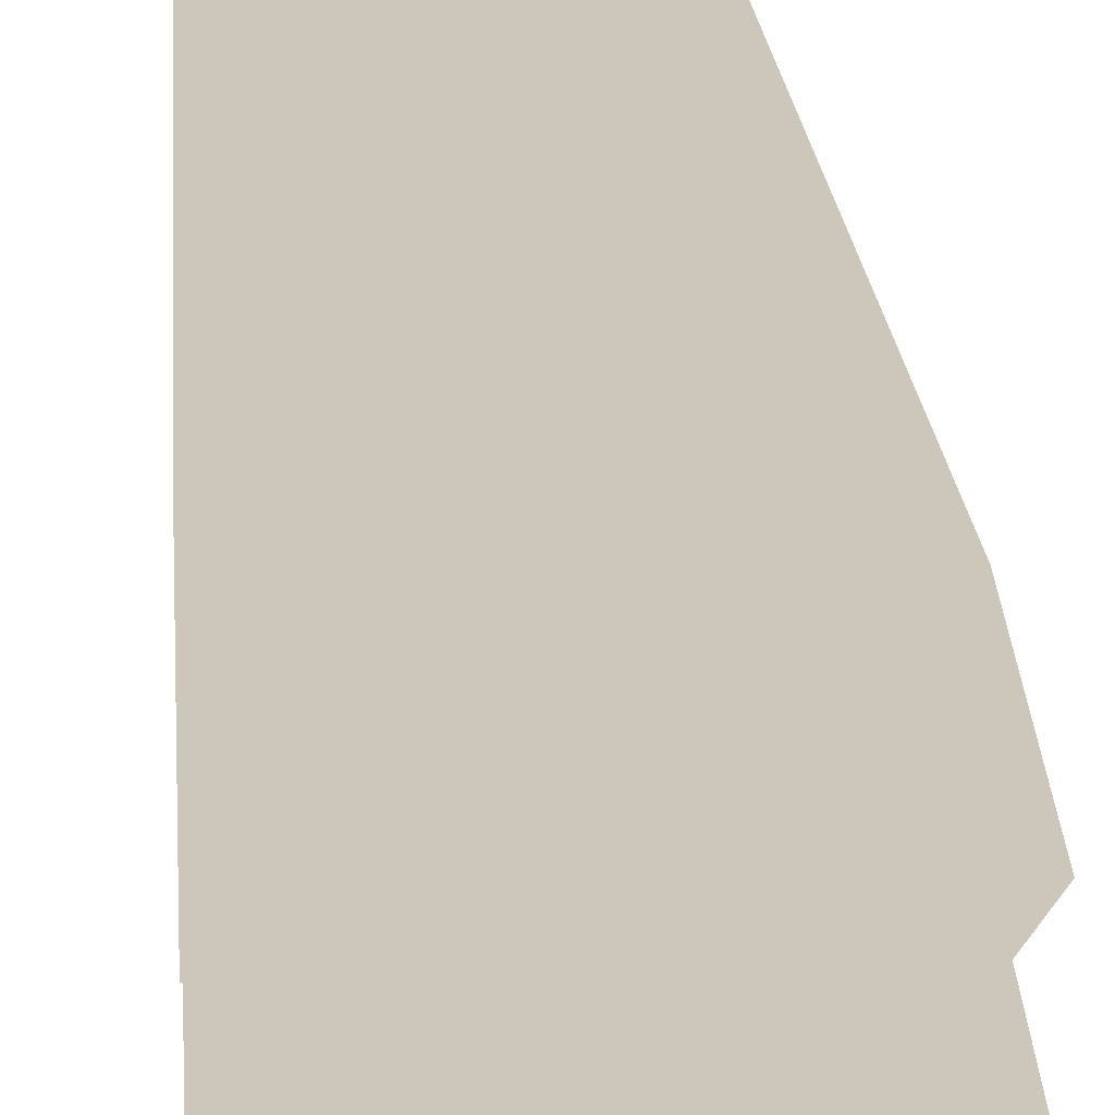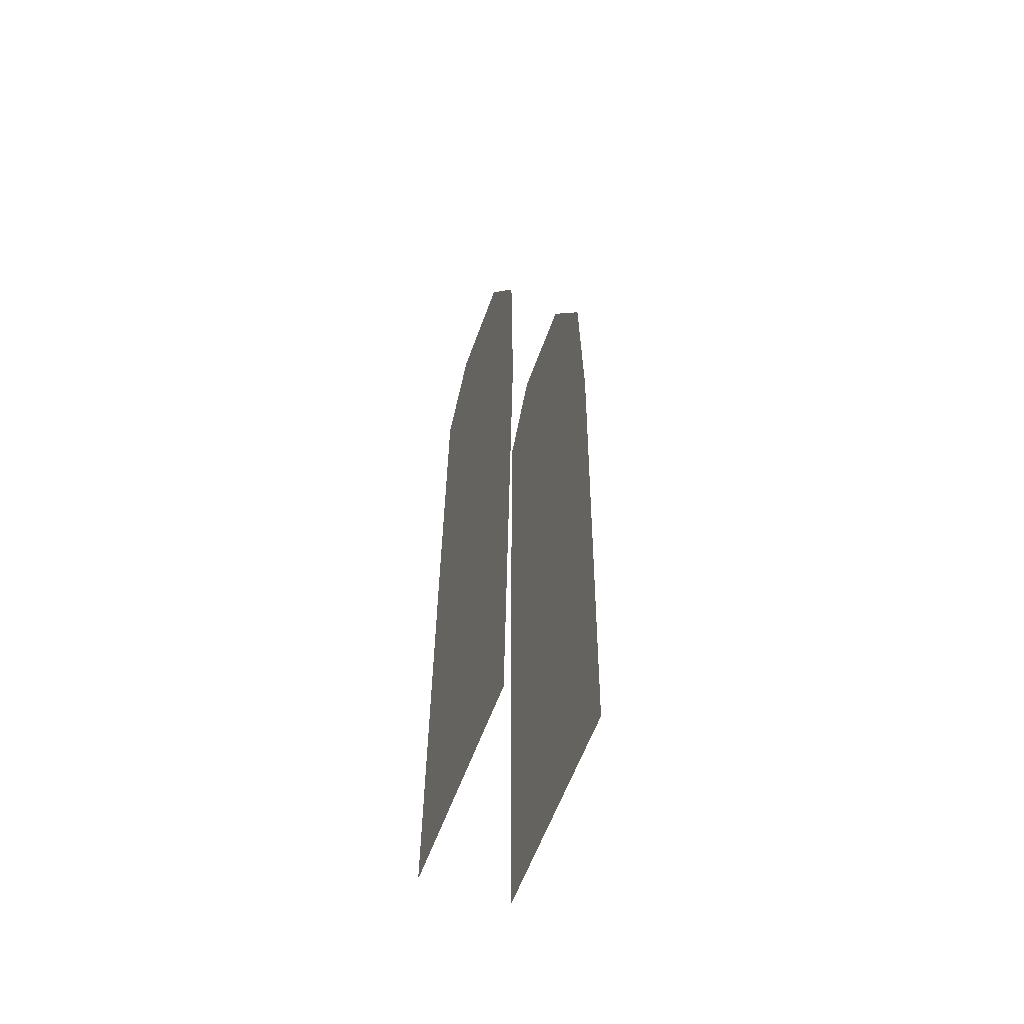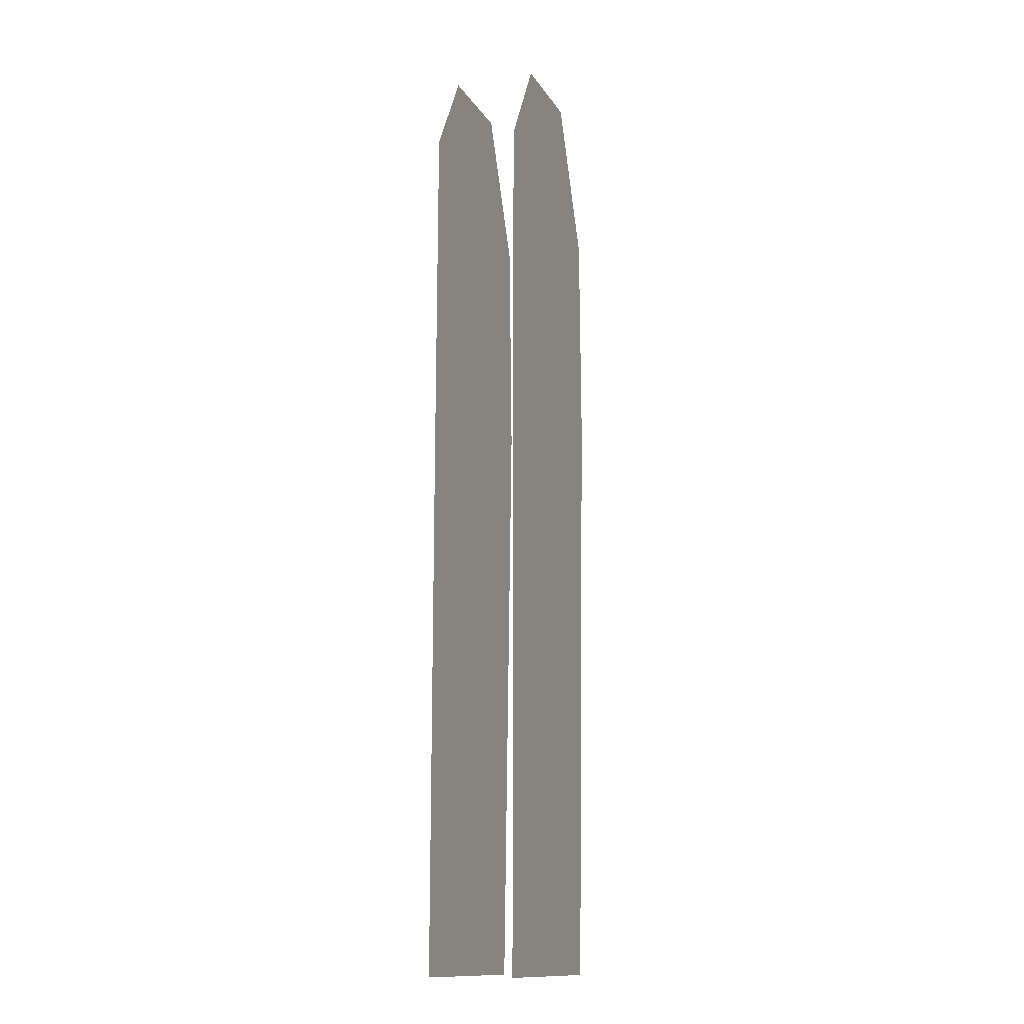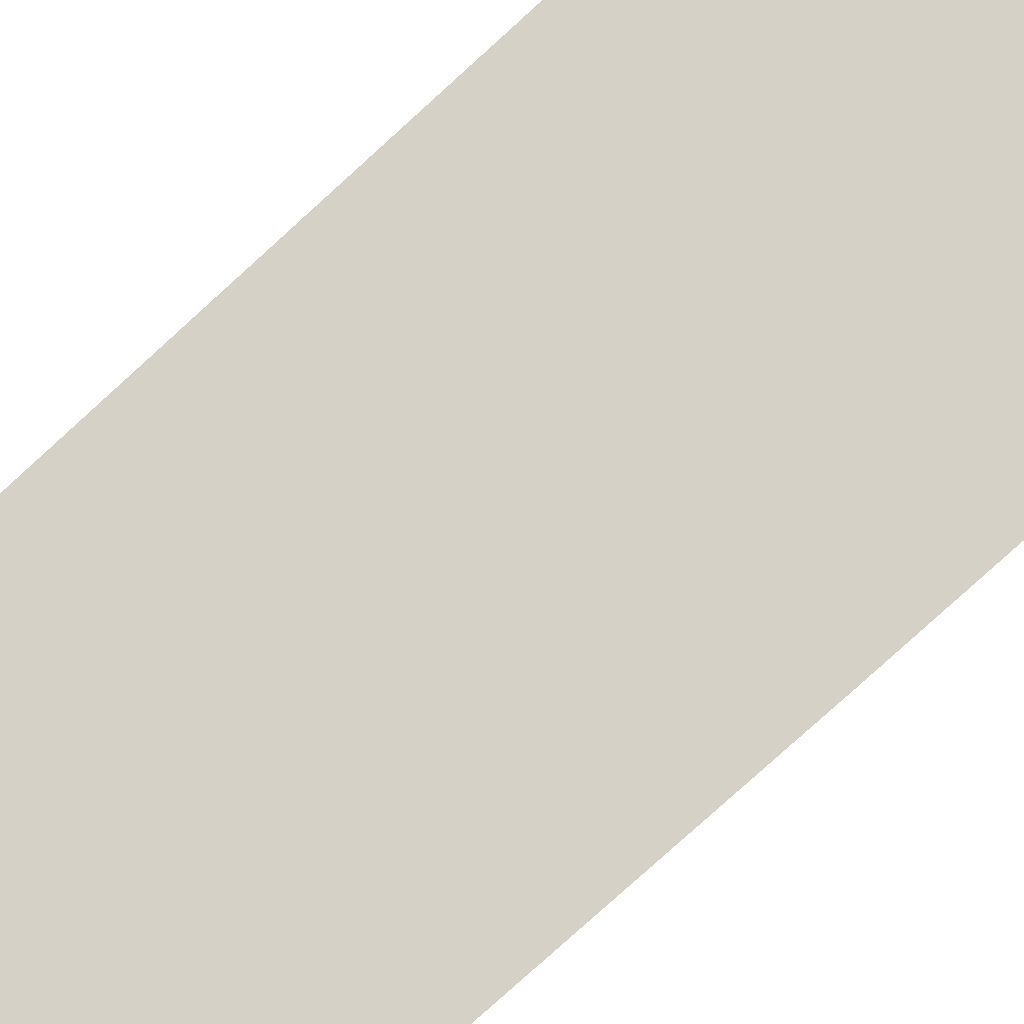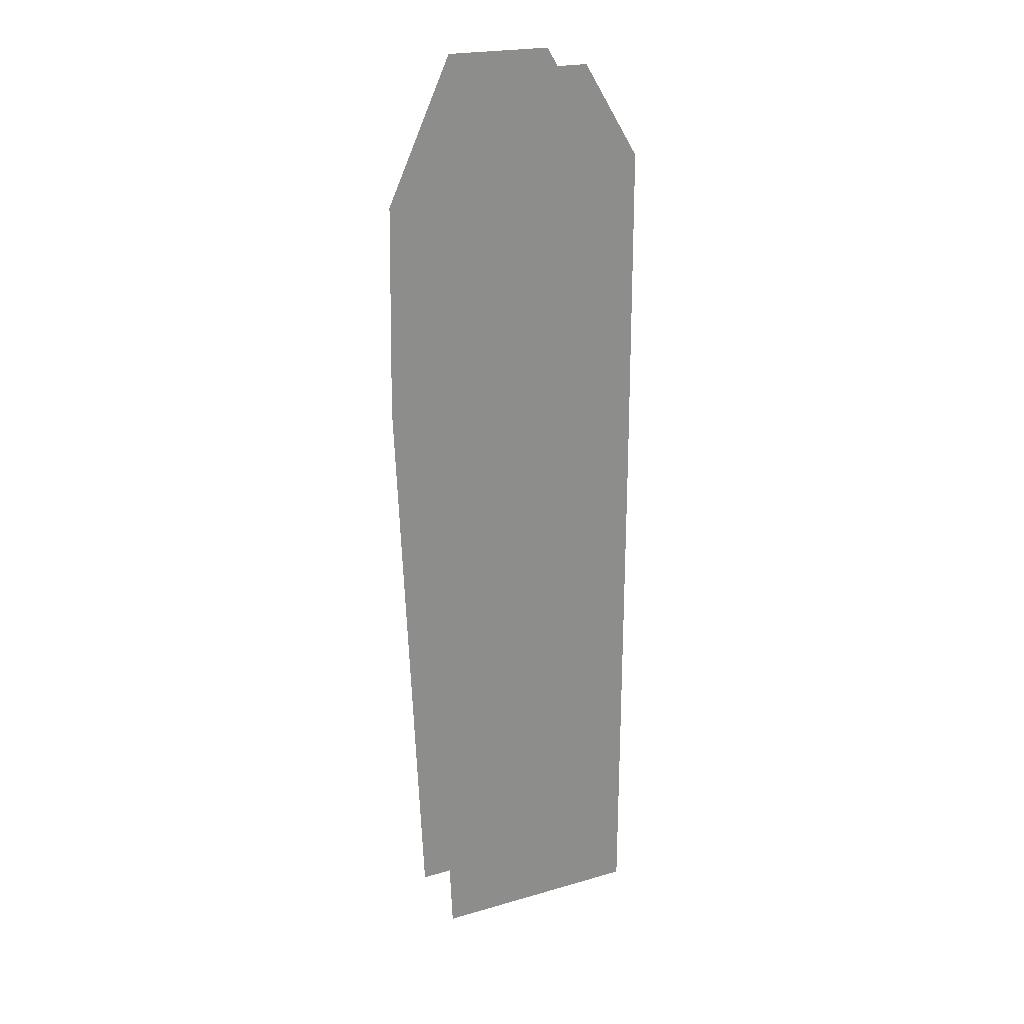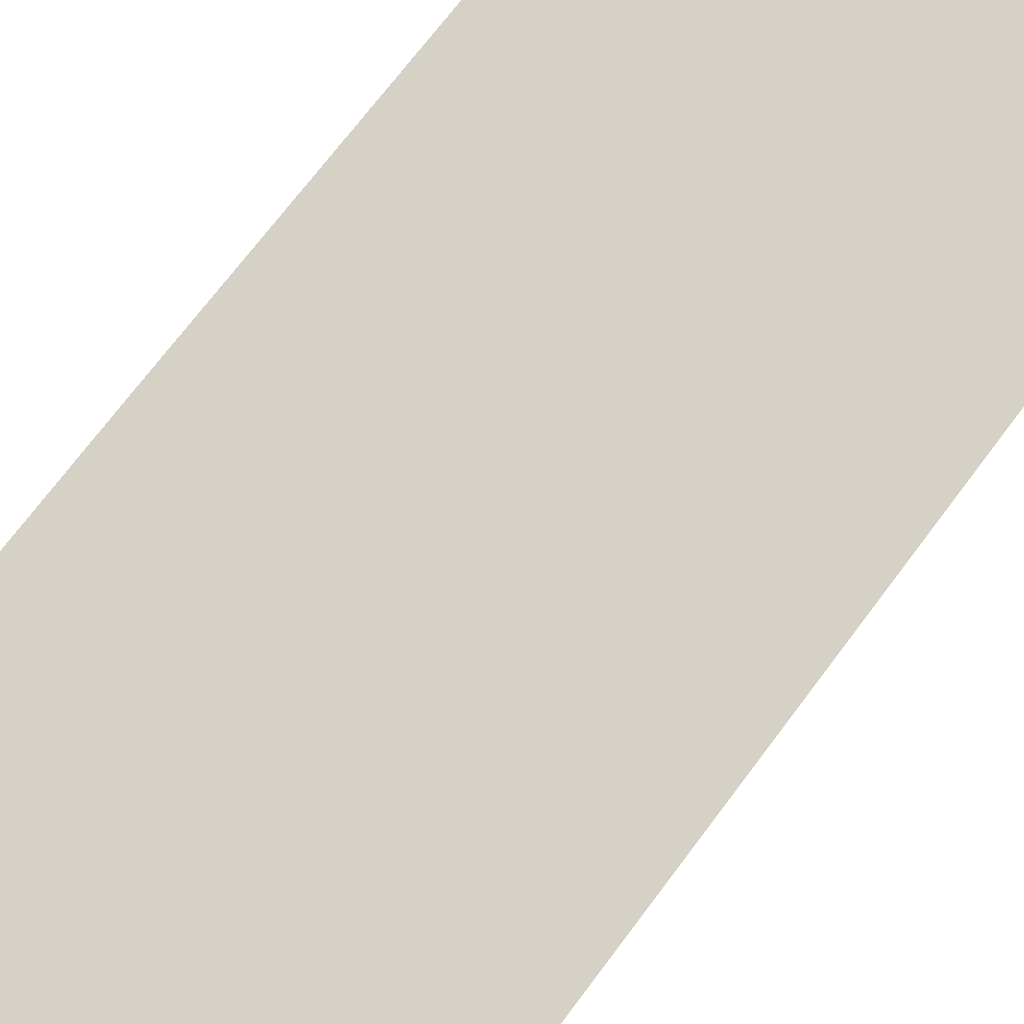
<metadata>
{"format":"obj","ext":"obj","renderer":"f3d","projection":"perspective","resolution":1024,"background":"white","views":[{"elev":21.5,"azim":-3.1,"up":"+Y"},{"elev":-61.3,"azim":69.7,"up":"+Z"},{"elev":-13.7,"azim":-70.5,"up":"+Z"},{"elev":79.6,"azim":-131.0,"up":"+Y"},{"elev":25.8,"azim":155.4,"up":"+Z"},{"elev":79.1,"azim":39.1,"up":"+Y"}]}
</metadata>
<code>
g glowyparts
v 0.07414 0.05317 1.885
v -0.05783 0.05317 1.881
v -0.1271 0.05317 1.765
v 0.1611 0.05317 1.435
v 0.1559 0.05317 1.705
v -0.1301 0.05317 1.351
v -0.1319 0.05317 0.6843
v 0.132 0.05317 0.6843
v 0.1611 0.05246 1.435
v -0.1301 0.05246 1.351
v -0.1271 0.05246 1.765
v -0.1319 0.05246 0.6843
v 0.132 0.05246 0.6843
v 0.07414 -0.05317 1.885
v -0.1271 -0.05317 1.765
v -0.05783 -0.05317 1.881
v 0.1611 -0.05317 1.435
v 0.1559 -0.05317 1.705
v -0.1301 -0.05317 1.351
v -0.1319 -0.05317 0.6843
v 0.132 -0.05317 0.6843
v 0.1611 -0.05246 1.435
v -0.1271 -0.05246 1.765
v -0.1301 -0.05246 1.351
v -0.1319 -0.05246 0.6843
v 0.132 -0.05246 0.6843
g glowyparts_0
f 3 2 1
f 3 1 4
f 1 5 4
f 6 3 4
f 6 4 7
f 4 8 7
f 11 10 9
f 9 10 12
f 13 9 12
f 16 15 14
f 14 15 17
f 18 14 17
f 15 19 17
f 17 19 20
f 21 17 20
f 24 23 22
f 24 22 25
f 22 26 25

</code>
